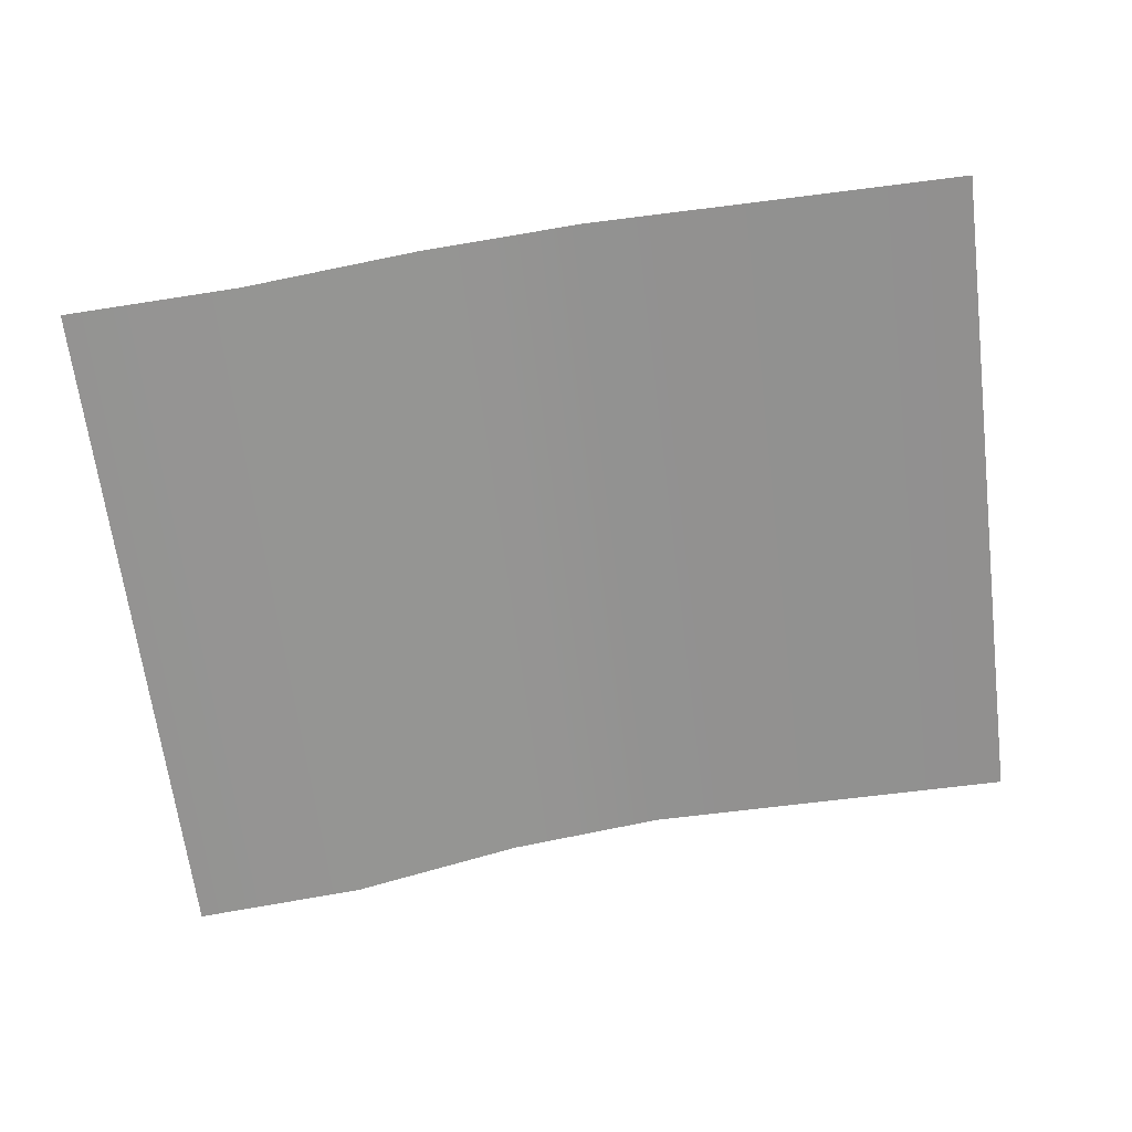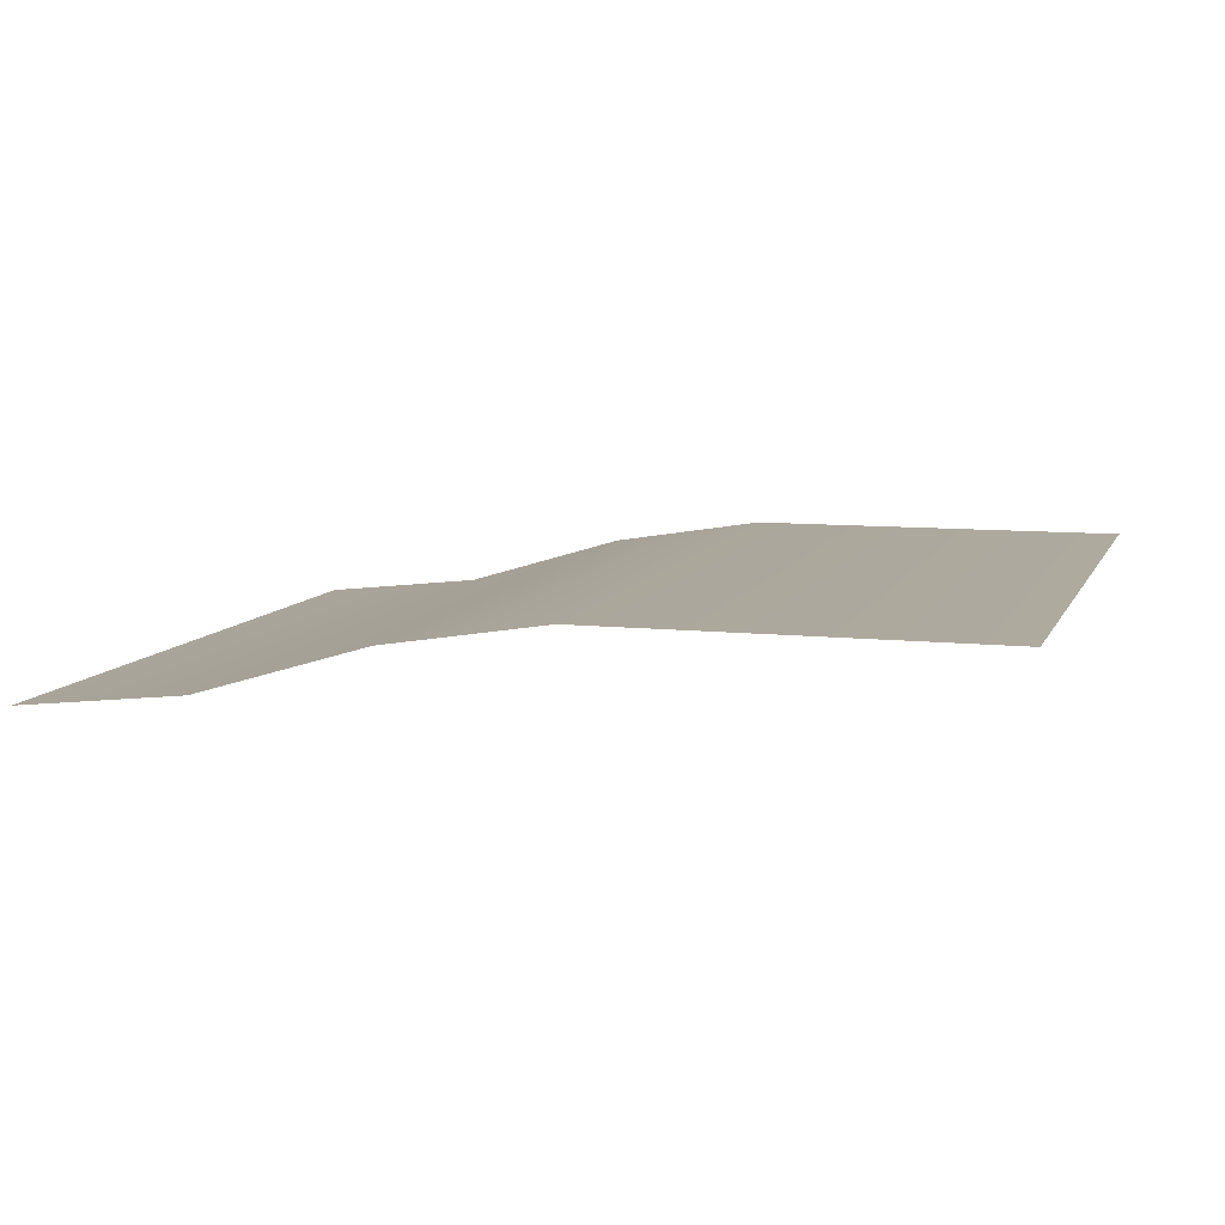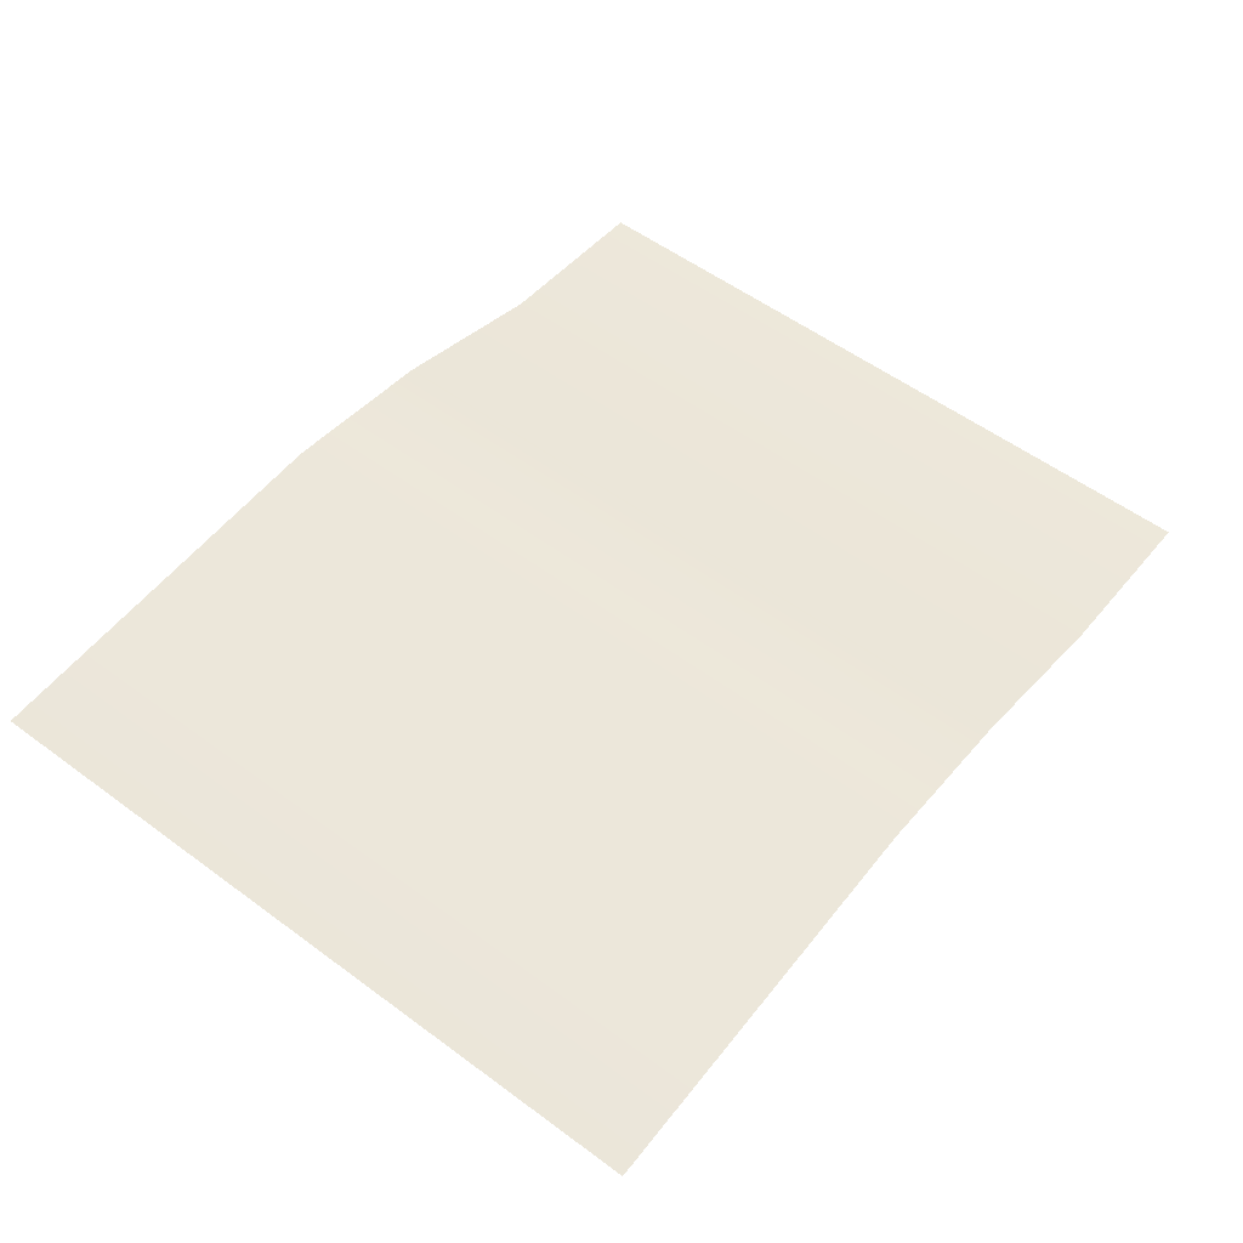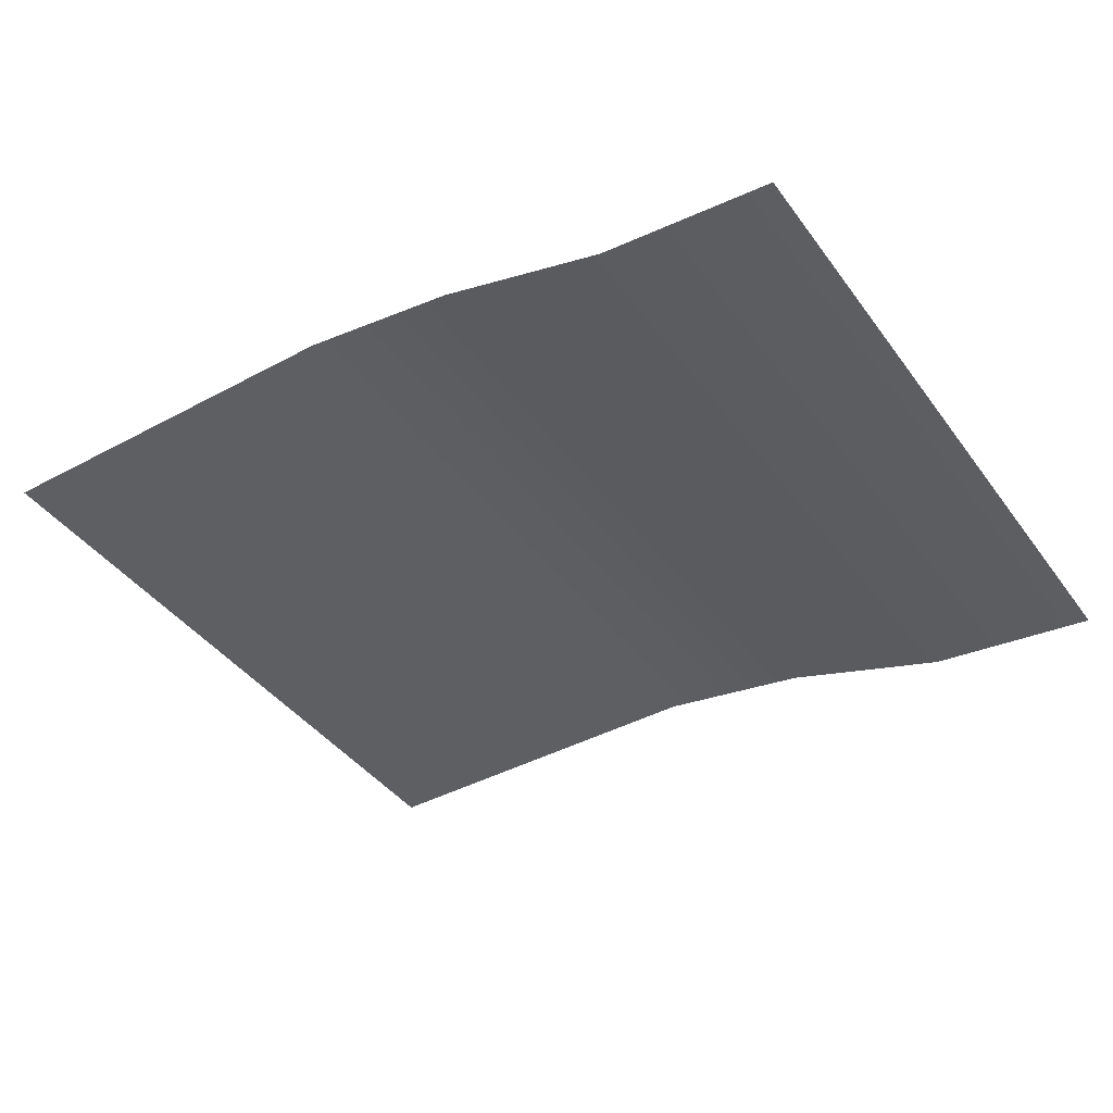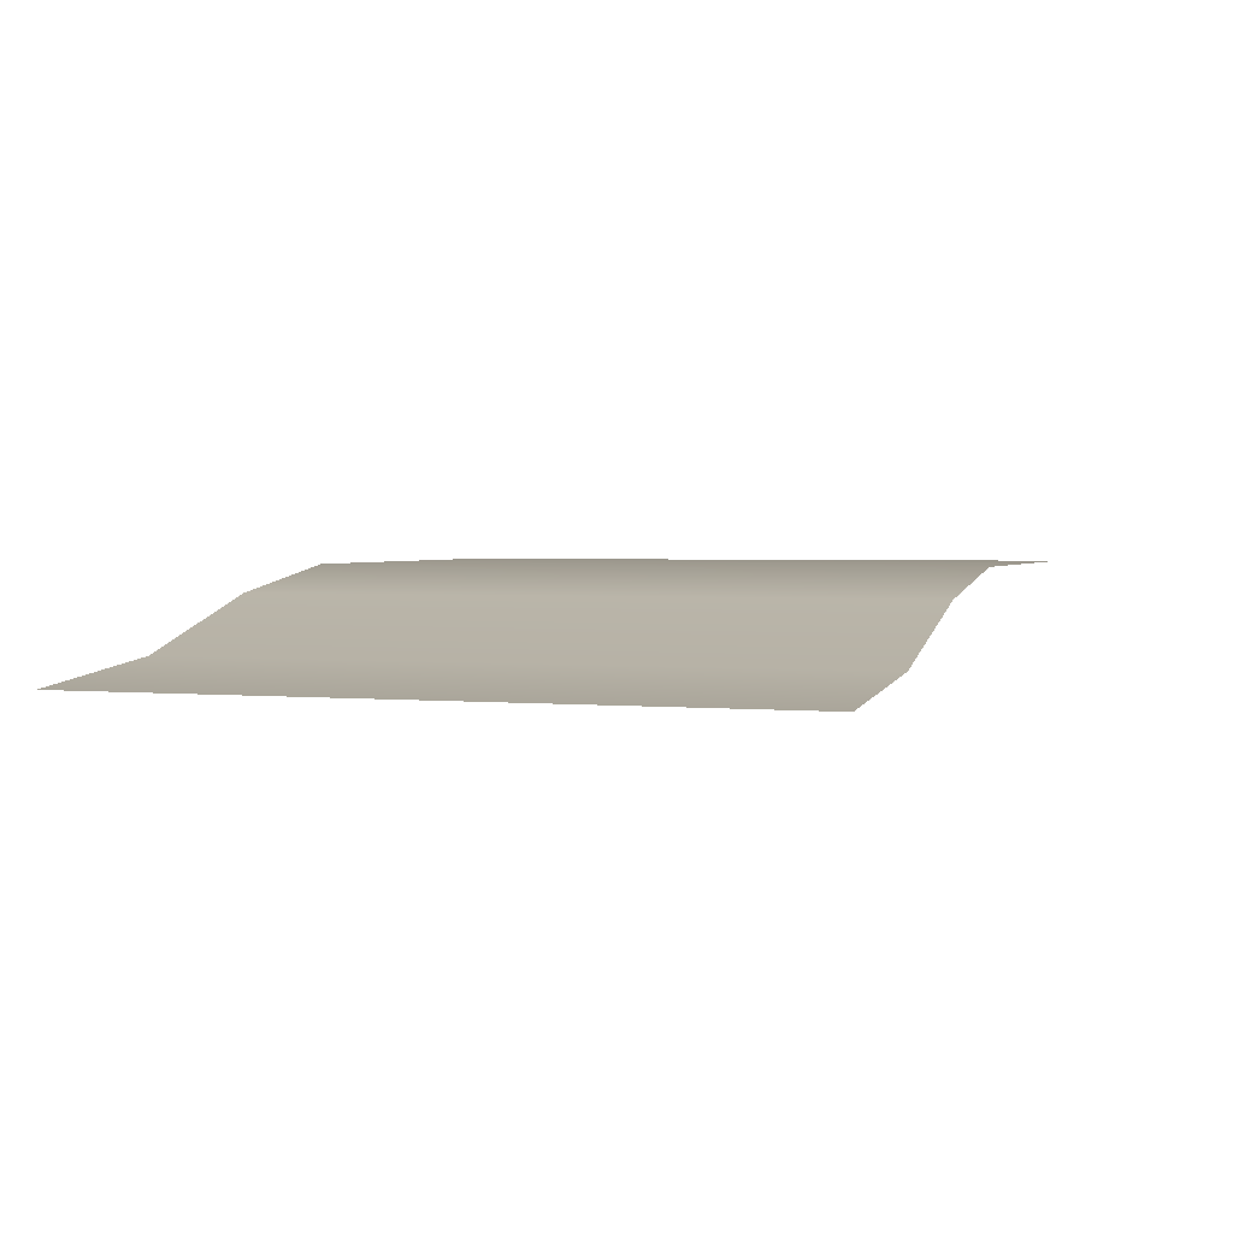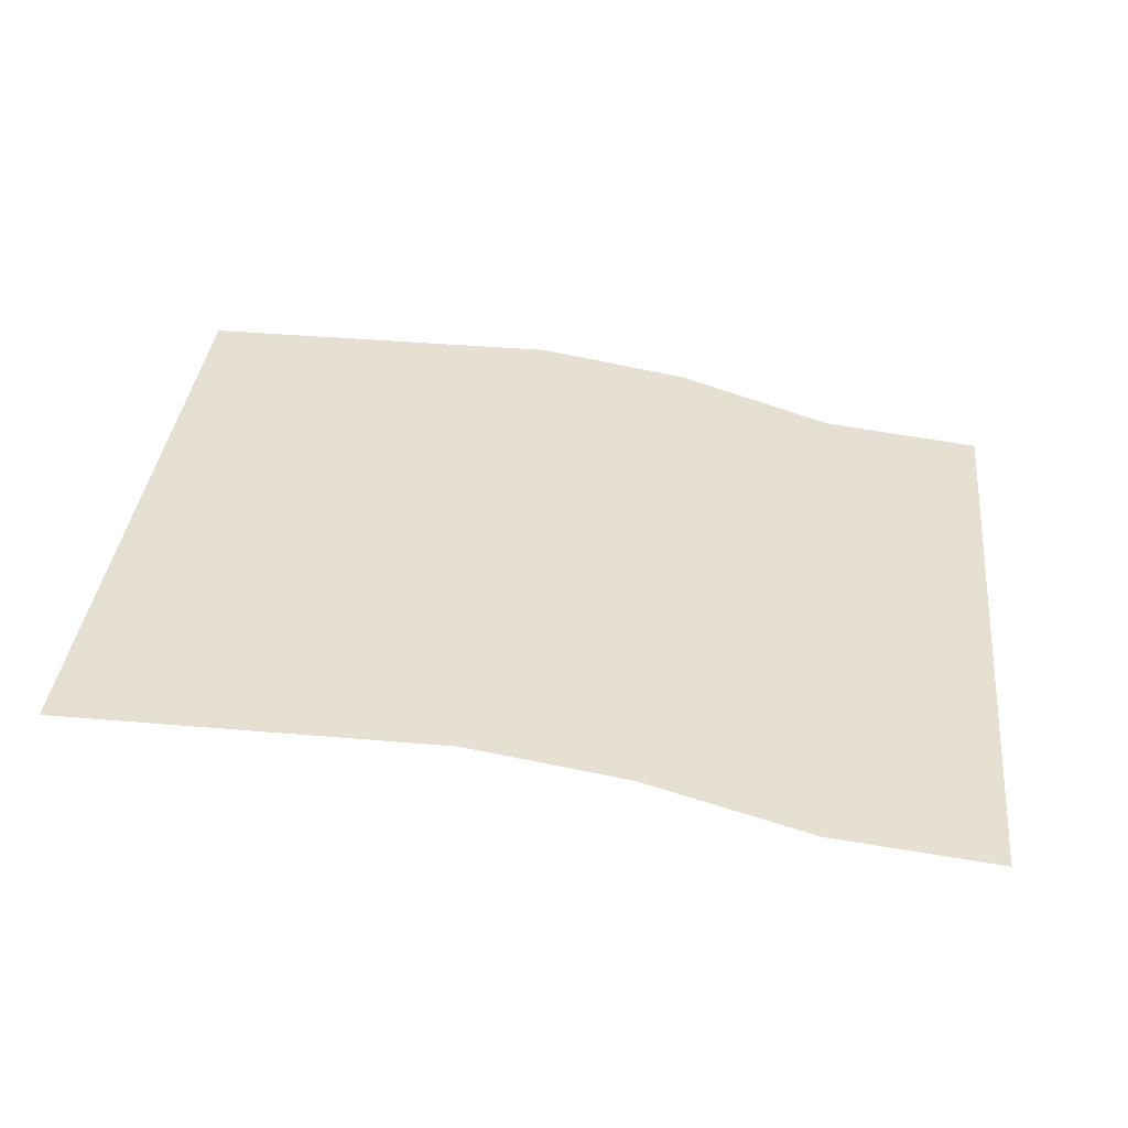
<metadata>
{"format":"obj","ext":"obj","renderer":"f3d","projection":"perspective","resolution":1024,"background":"white","views":[{"elev":-65.6,"azim":7.2,"up":"+Y"},{"elev":9.4,"azim":17.2,"up":"+Y"},{"elev":55.9,"azim":127.7,"up":"+Y"},{"elev":-41.7,"azim":-146.8,"up":"+Y"},{"elev":2.0,"azim":-69.8,"up":"+Y"},{"elev":36.9,"azim":-173.9,"up":"+Y"}]}
</metadata>
<code>
g default
v -3.59 0 3.59
v -1.795 0.2032 3.59
v -0.01131 0.7455 3.59
v 1.657 1.018 3.59
v 5.668 1.039 3.59
v -3.59 0 -3.59
v -1.795 0.2032 -3.59
v -0.01131 0.7455 -3.59
v 1.657 1.018 -3.59
v 5.668 1.039 -3.59
g pPlane1
f 1 2 7 6
f 2 3 8 7
f 3 4 9 8
f 4 5 10 9

</code>
